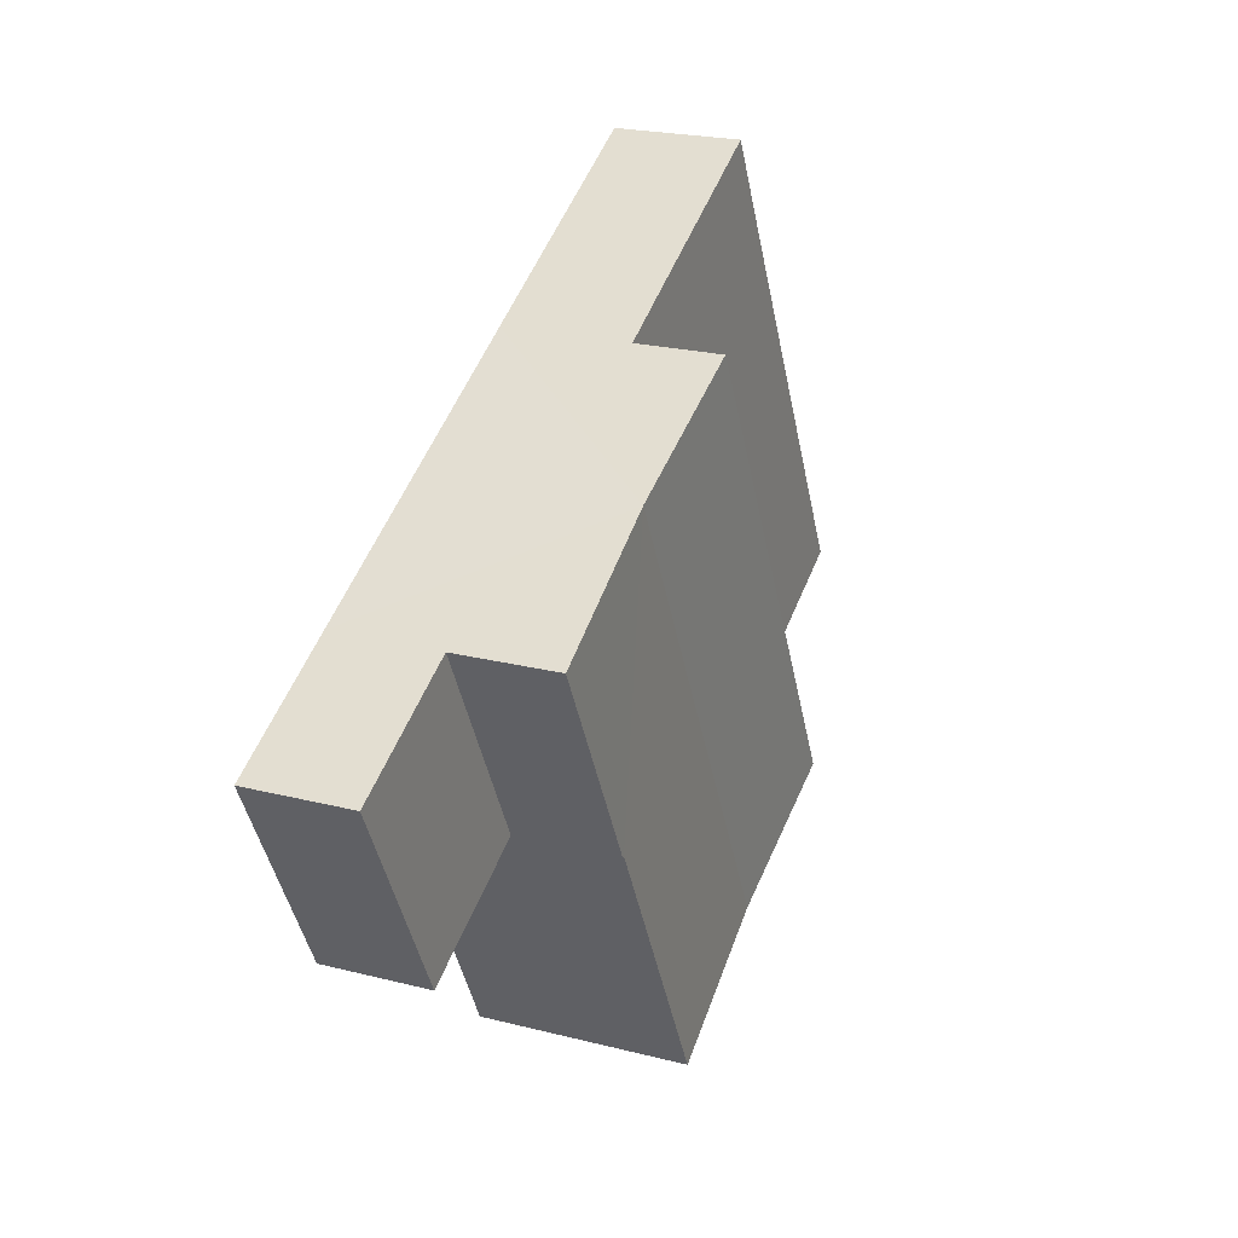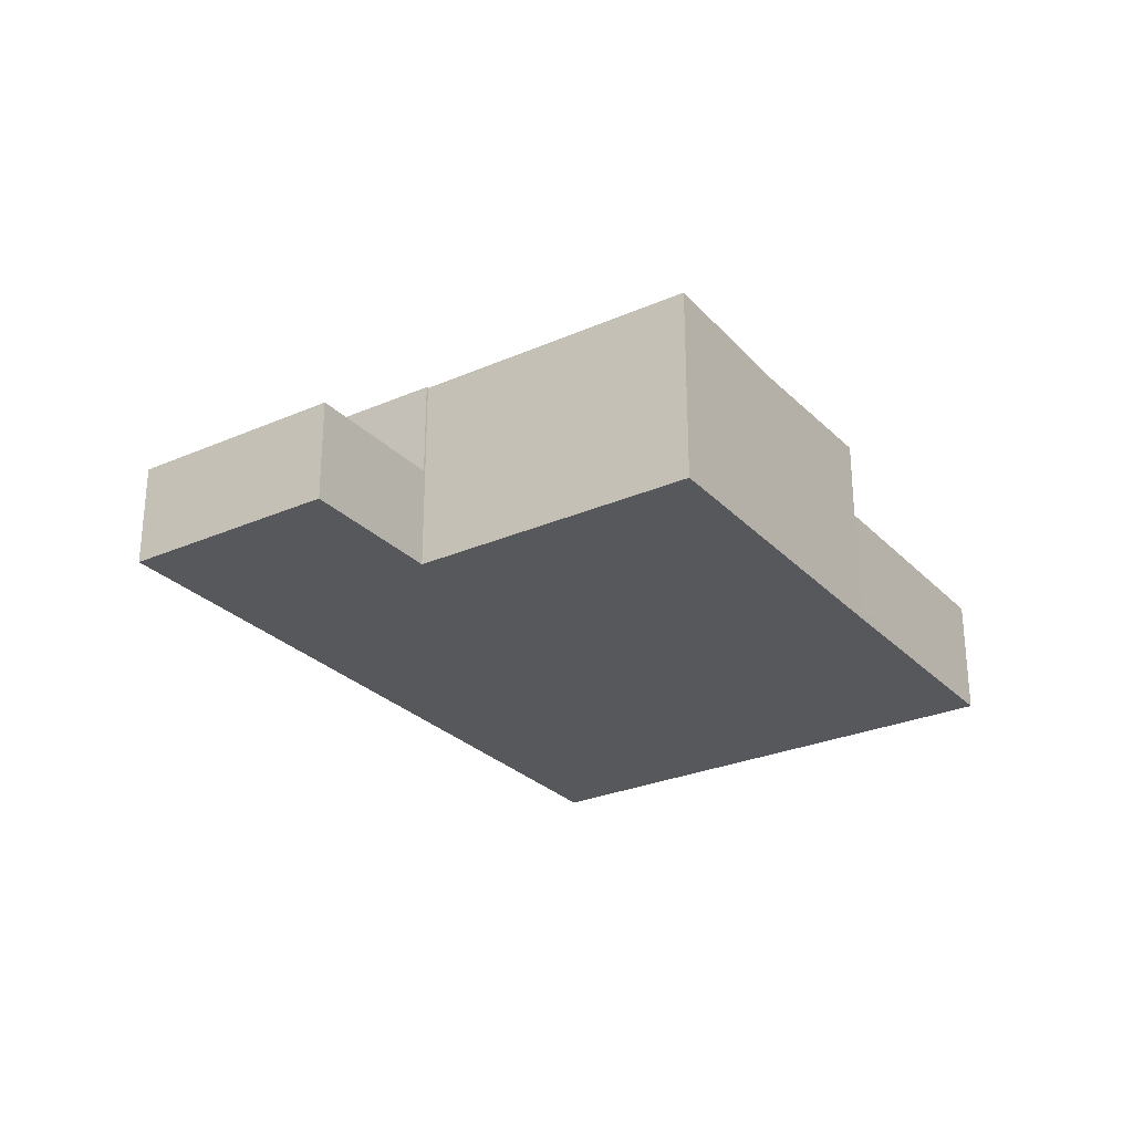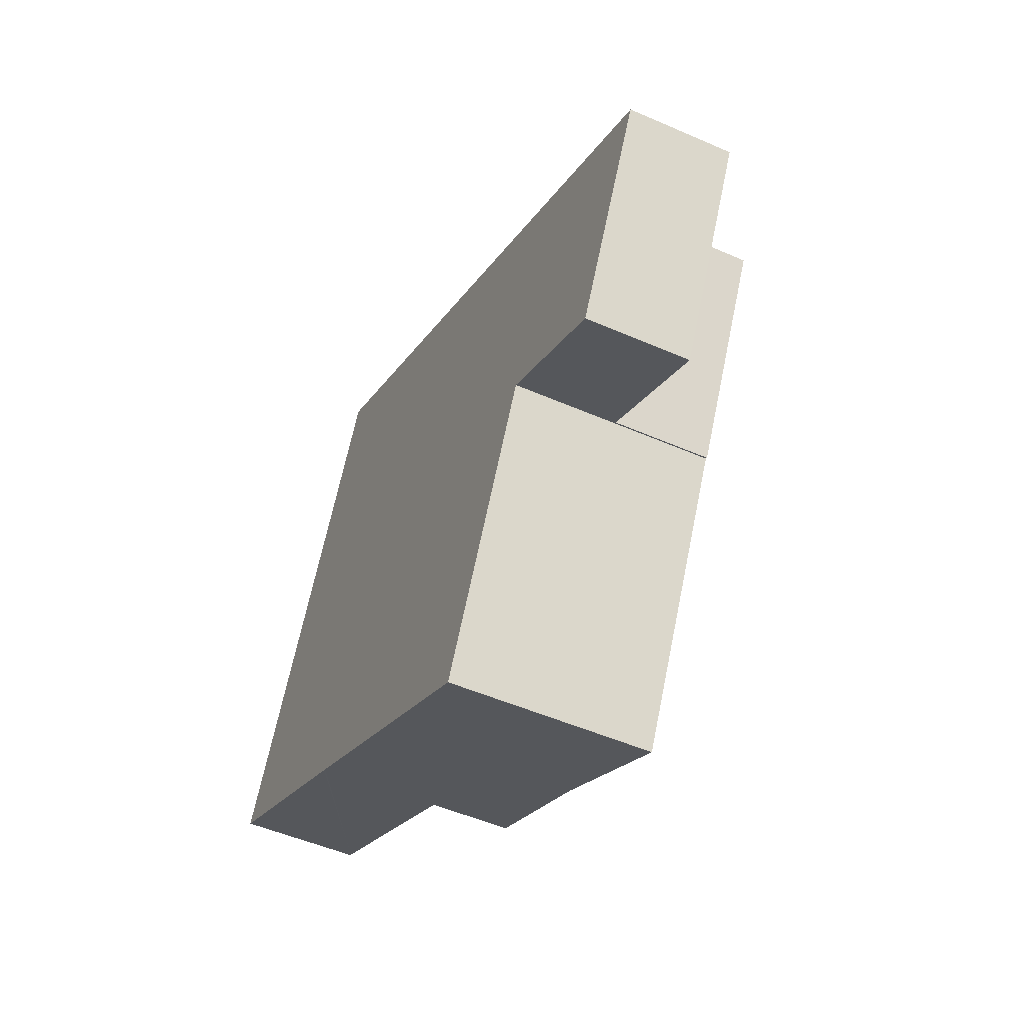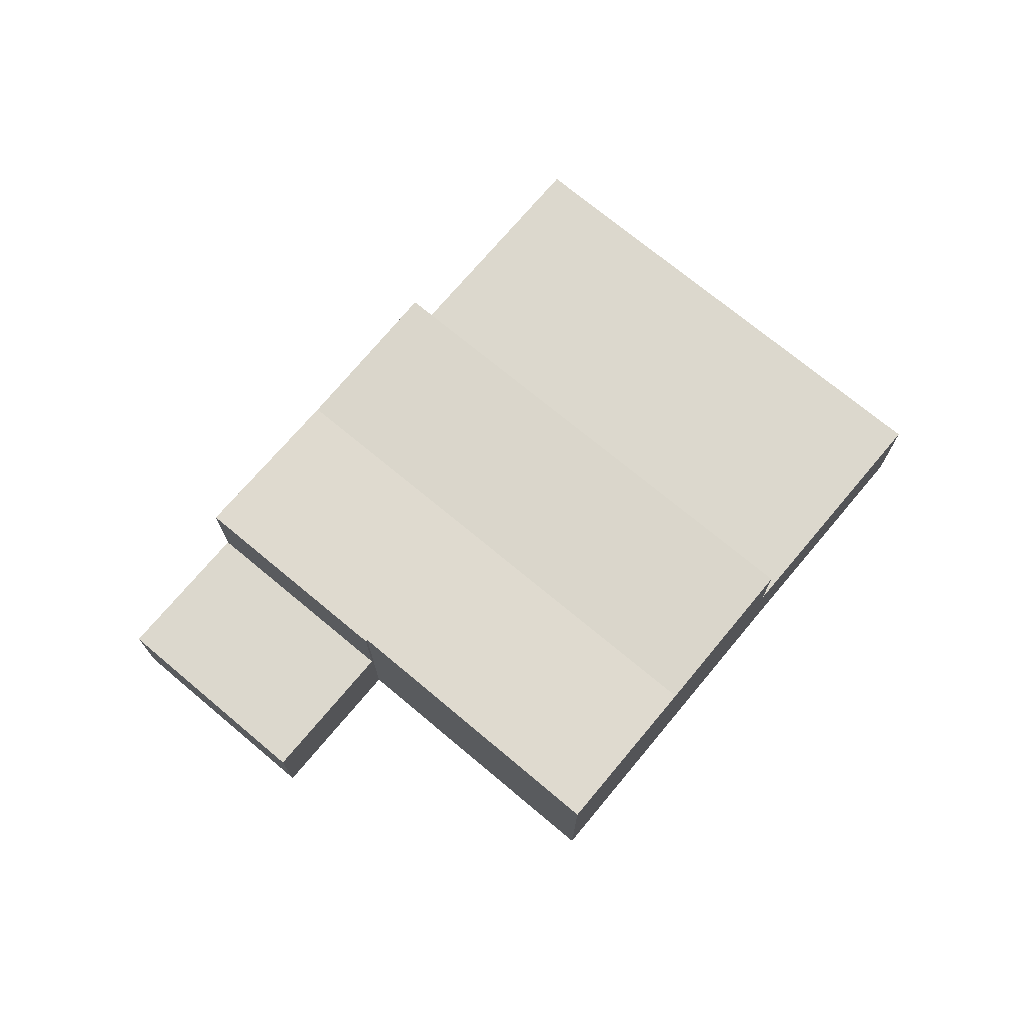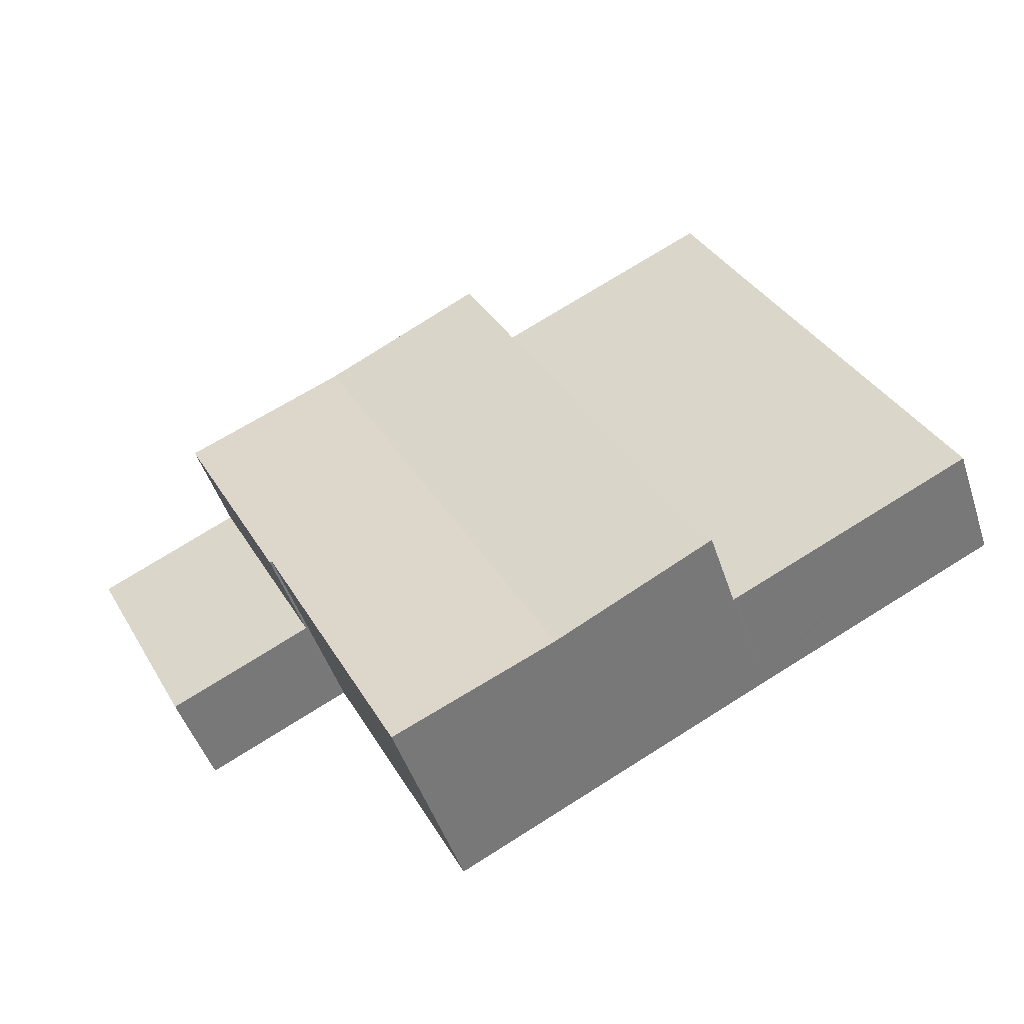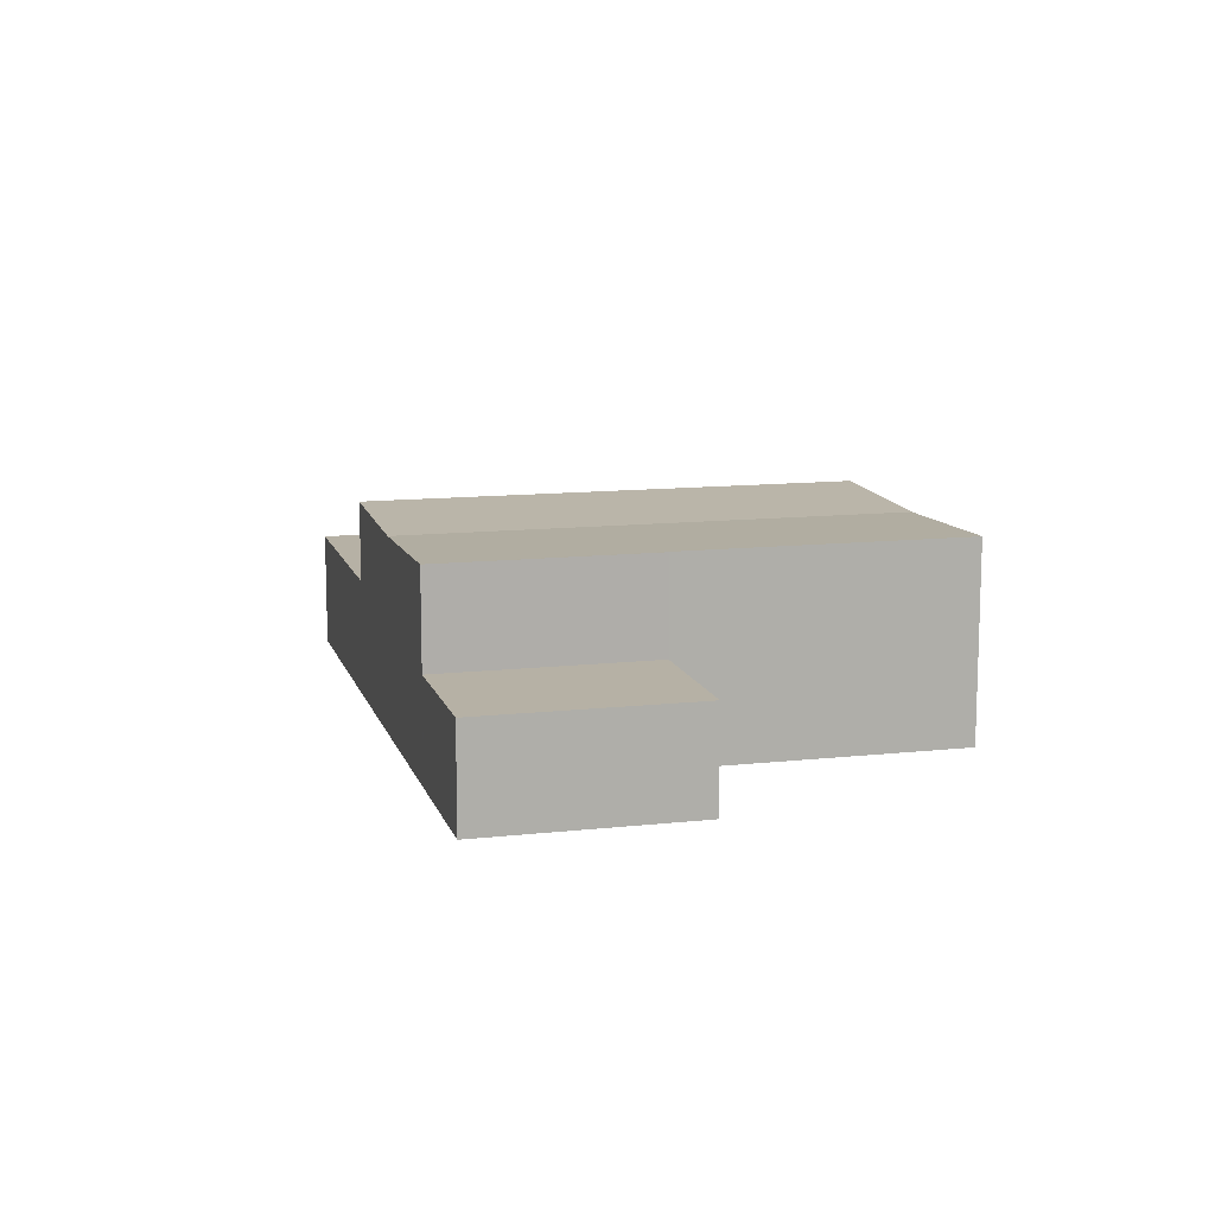
<metadata>
{"format":"obj","ext":"obj","renderer":"f3d","projection":"perspective","resolution":1024,"background":"white","views":[{"elev":22.3,"azim":113.9,"up":"+Z"},{"elev":-27.7,"azim":150.9,"up":"+Y"},{"elev":-50.2,"azim":64.3,"up":"+Z"},{"elev":72.5,"azim":157.1,"up":"+Y"},{"elev":-47.1,"azim":-162.2,"up":"+Z"},{"elev":12.0,"azim":102.4,"up":"+Y"}]}
</metadata>
<code>
v  30.14 3.989 7.336
v  30.31 3.989 -2.477
v  26.16 3.989 -0.353
v  31.43 3.989 -3.051
v  35.38 3.989 4.652
v  30.14 -4.492e-16 7.336
v  35.38 -2.849e-16 4.652
v  31.43 1.868e-16 -3.051
v  26.16 2.162e-17 -0.353
v  30.31 1.517e-16 -2.477
v  14.94 7.57 -7.634
v  26.09 7.767 -0.314
v  20.79 7.769 -10.65
v  24.23 7.57 10.36
v  30.14 7.77 7.336
v  30.04 7.767 7.385
v  26.16 7.77 -0.353
v  18.33 7.77 13.38
v  9.042 7.77 -4.593
v  18.33 -8.195e-16 13.38
v  24.23 -6.344e-16 10.36
v  30.04 -4.522e-16 7.385
v  20.79 6.524e-16 -10.65
v  26.09 1.923e-17 -0.314
v  14.94 4.674e-16 -7.634
v  9.042 2.812e-16 -4.593
v  9.042 4.63 -4.593
v  18.25 4.63 13.43
v  18.33 4.63 13.38
v  9.304 4.63 18.01
v  7.363 4.63 14.22
v  8.917 4.63 -4.528
v  0.093 4.63 -0.047
v  0 4.63 2.835e-16
v  0 0 0
v  7.363 -8.706e-16 14.22
v  9.304 -1.103e-15 18.01
v  18.25 -8.22e-16 13.43
v  8.917 2.773e-16 -4.528
v  0.093 2.878e-18 -0.047
g defaultobject
f 1 2 3
f 2 1 4
f 4 1 5
f 6 5 1
f 5 6 7
f 7 4 5
f 4 7 8
f 8 2 4
f 2 8 3
f 3 8 9
f 9 8 10
f 9 1 3
f 1 9 6
f 9 7 6
f 7 9 10
f 7 10 8
f 11 12 13
f 12 11 14
f 12 14 15
f 15 14 16
f 15 17 12
f 18 11 19
f 11 18 14
f 20 14 18
f 16 6 15
f 6 16 14
f 6 14 20
f 6 20 21
f 6 21 22
f 6 17 15
f 17 6 9
f 12 23 13
f 23 12 24
f 9 12 17
f 12 9 24
f 23 11 13
f 11 23 19
f 19 23 25
f 19 25 26
f 26 18 19
f 18 26 20
f 6 24 9
f 24 6 21
f 24 21 20
f 21 6 22
f 24 25 23
f 25 24 26
f 26 24 20
f 27 28 29
f 28 27 30
f 30 27 31
f 31 27 32
f 31 32 33
f 31 33 34
f 35 31 34
f 31 35 36
f 31 36 30
f 30 36 37
f 37 28 30
f 28 37 38
f 28 38 29
f 29 38 20
f 20 27 29
f 27 20 26
f 26 32 27
f 32 26 33
f 33 26 39
f 33 39 40
f 33 40 34
f 34 40 35
f 38 26 20
f 26 38 37
f 26 37 36
f 26 36 39
f 39 36 40
f 40 36 35

</code>
